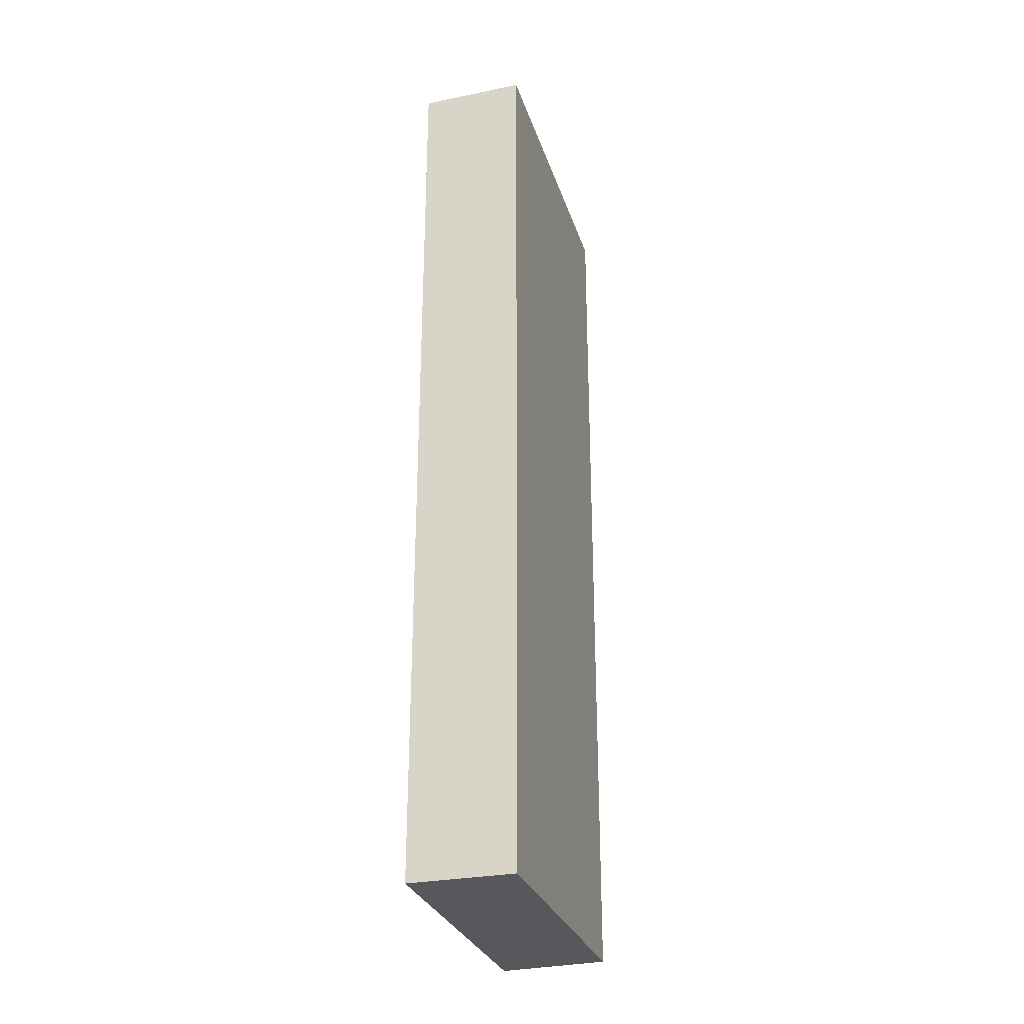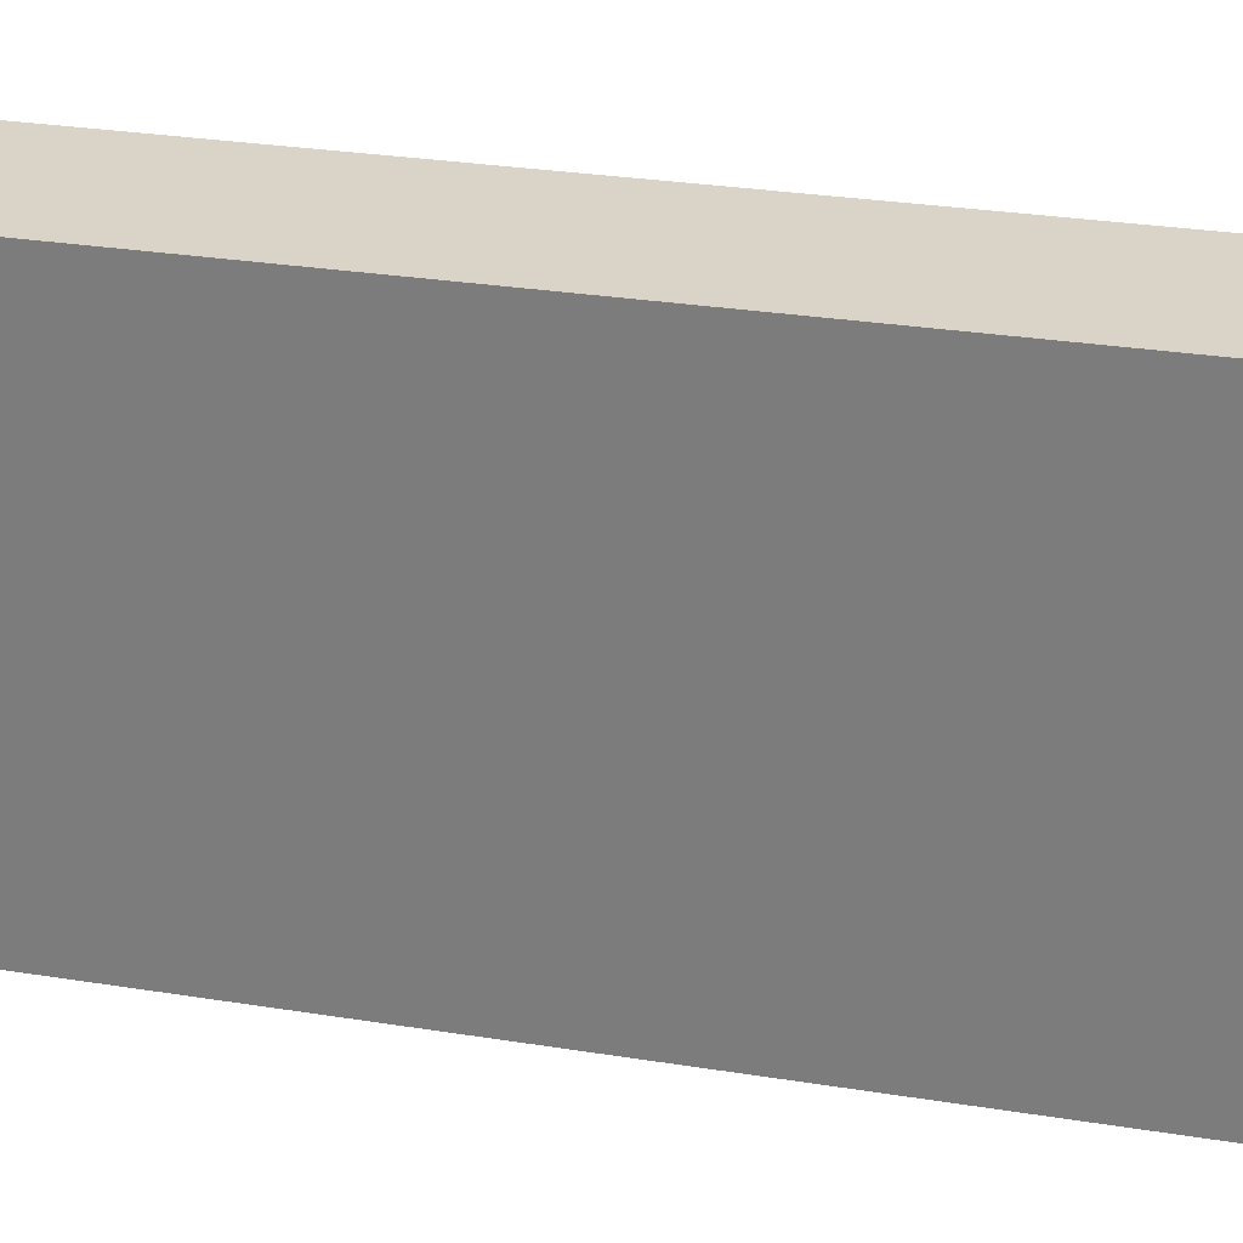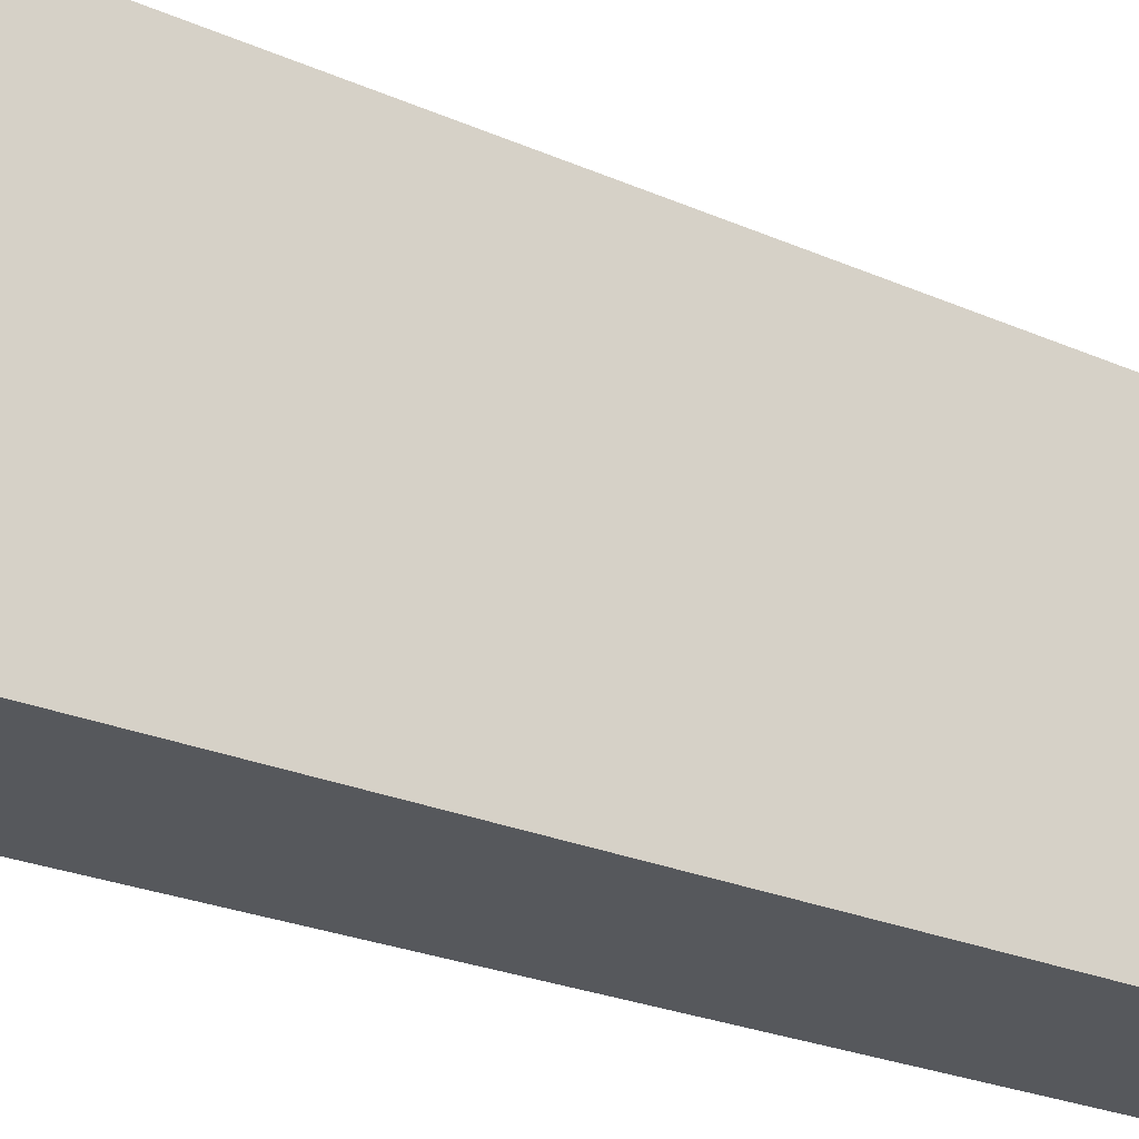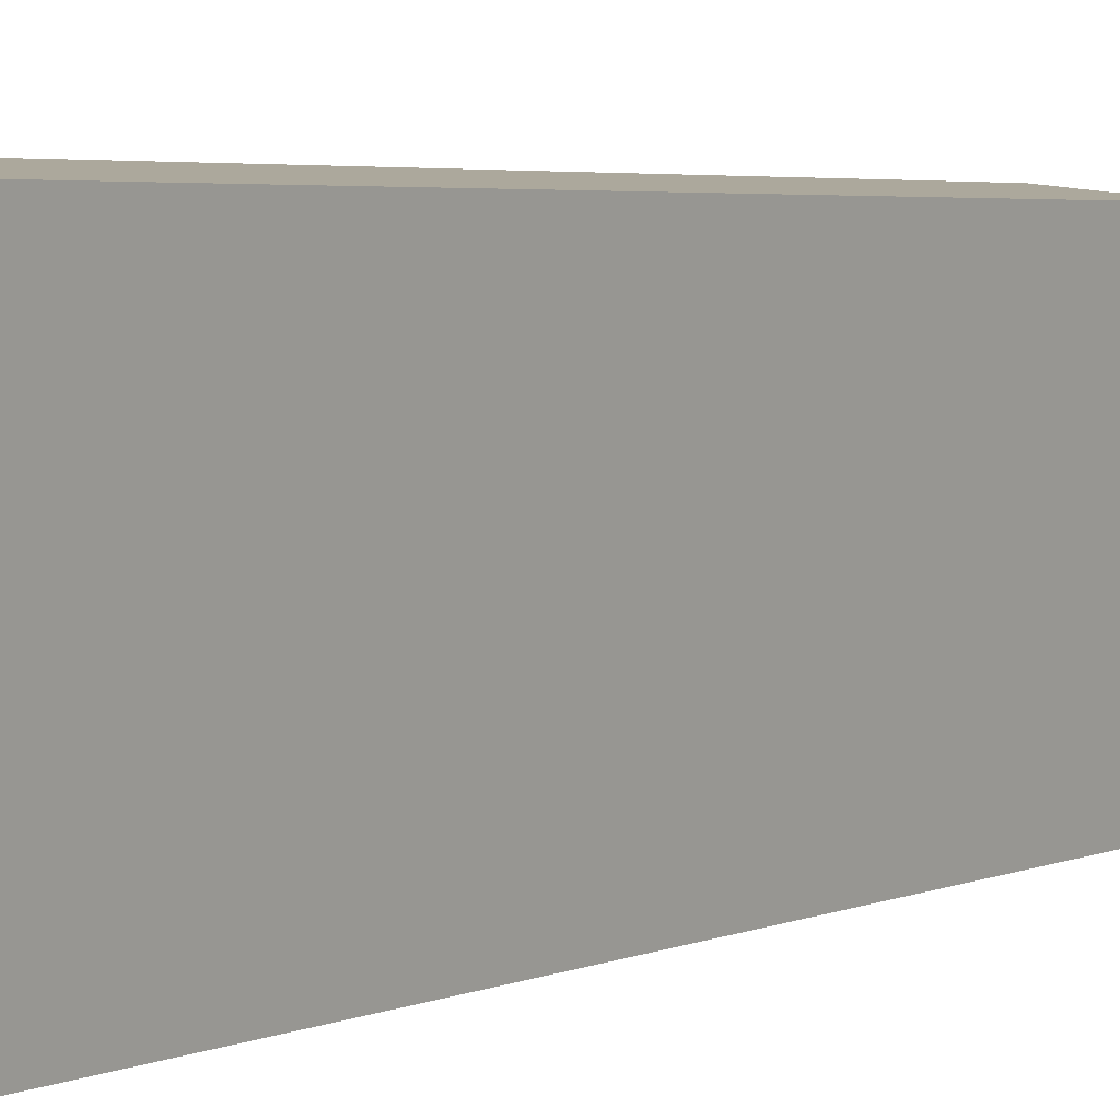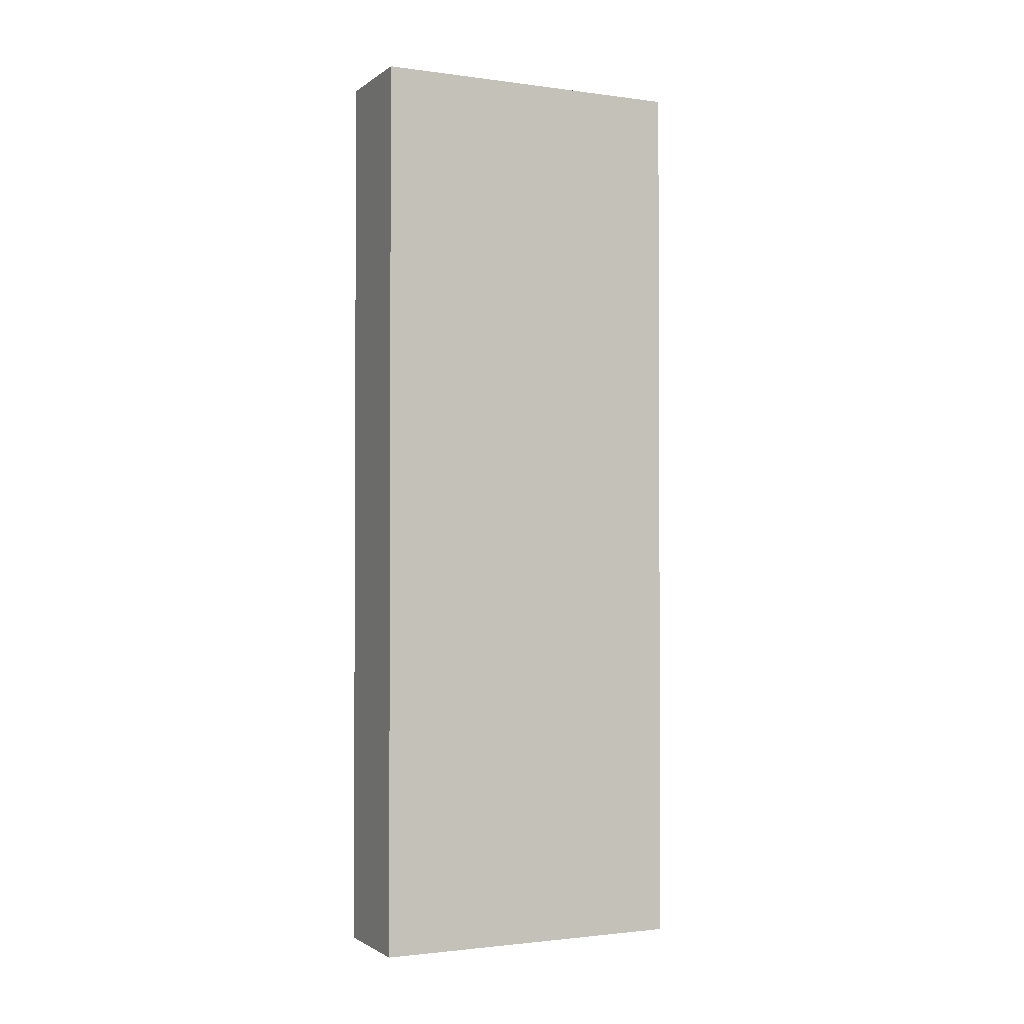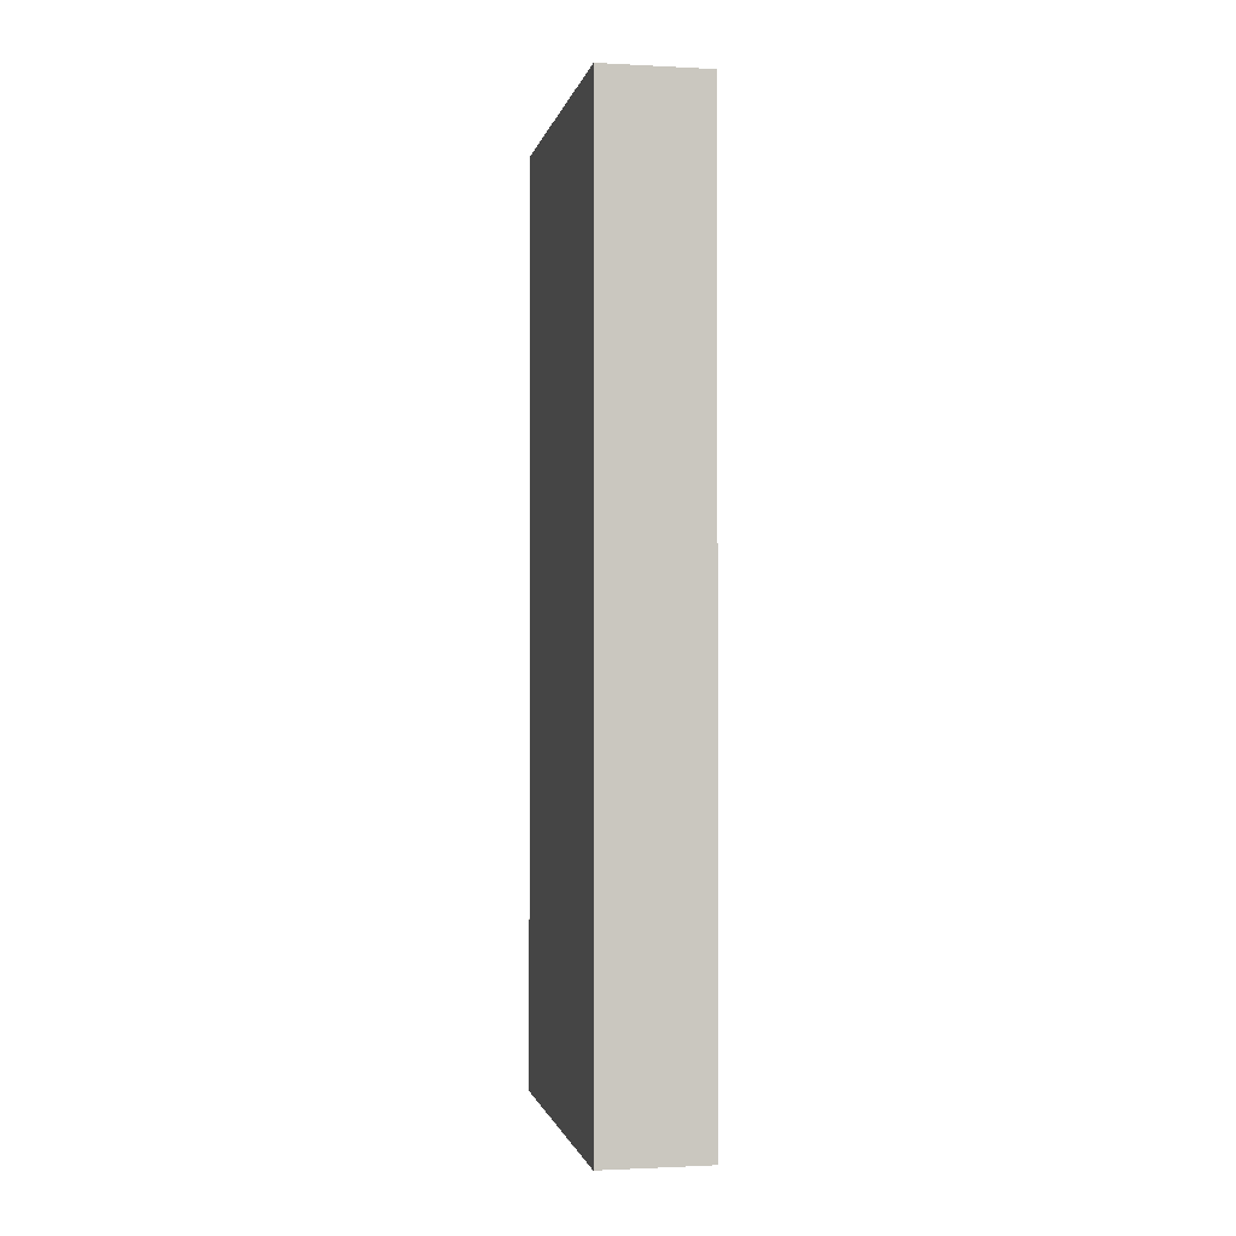
<metadata>
{"format":"obj","ext":"obj","renderer":"f3d","projection":"perspective","resolution":1024,"background":"white","views":[{"elev":-28.7,"azim":11.1,"up":"+Y"},{"elev":23.2,"azim":-73.6,"up":"+Z"},{"elev":-21.7,"azim":50.9,"up":"+Z"},{"elev":4.0,"azim":-143.5,"up":"+Z"},{"elev":-1.7,"azim":59.1,"up":"+Y"},{"elev":-1.3,"azim":-16.1,"up":"+Y"}]}
</metadata>
<code>
v  0 16.98 1.04e-15
v  2.475 16.98 -5.716
v  0.469 16.98 -6.061
v  1.941 16.98 0.198
v  2.475 3.5e-16 -5.716
v  0.469 3.711e-16 -6.061
v  0 0 0
v  1.941 -1.212e-17 0.198
g defaultobject
f 1 2 3
f 2 1 4
f 5 3 2
f 3 5 6
f 6 1 3
f 1 6 7
f 7 4 1
f 4 7 8
f 8 2 4
f 2 8 5
f 5 7 6
f 7 5 8

</code>
